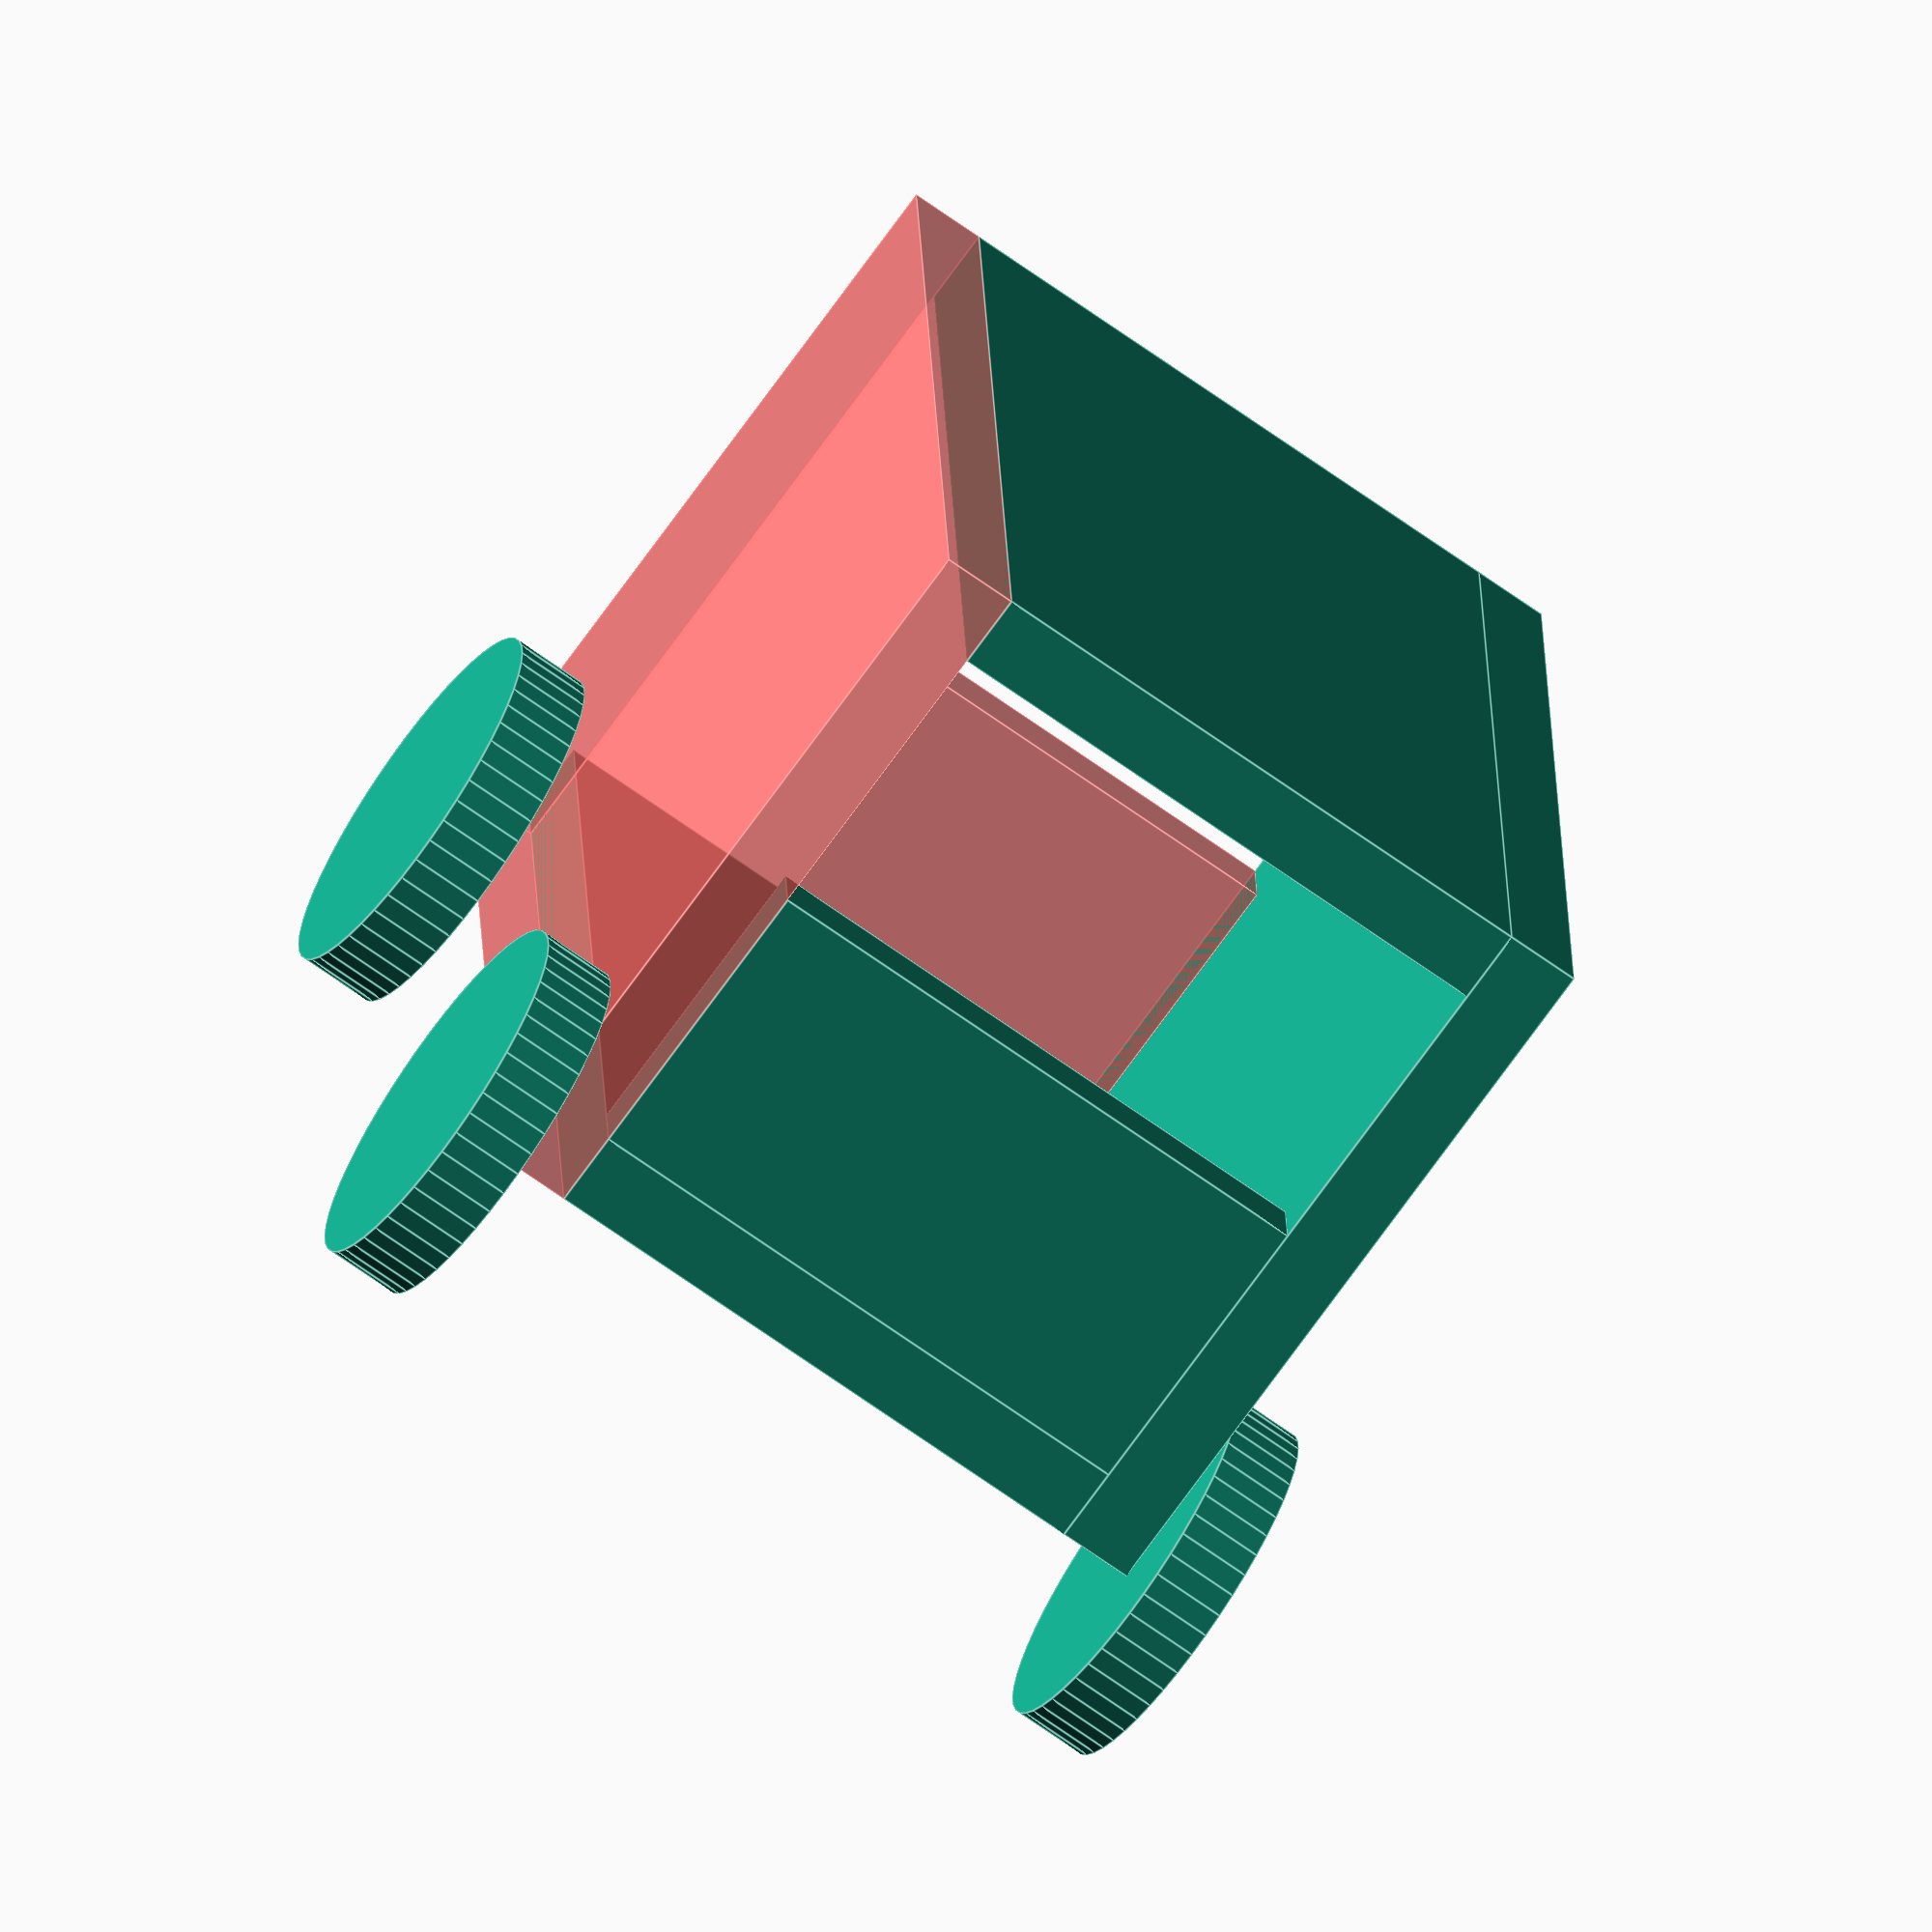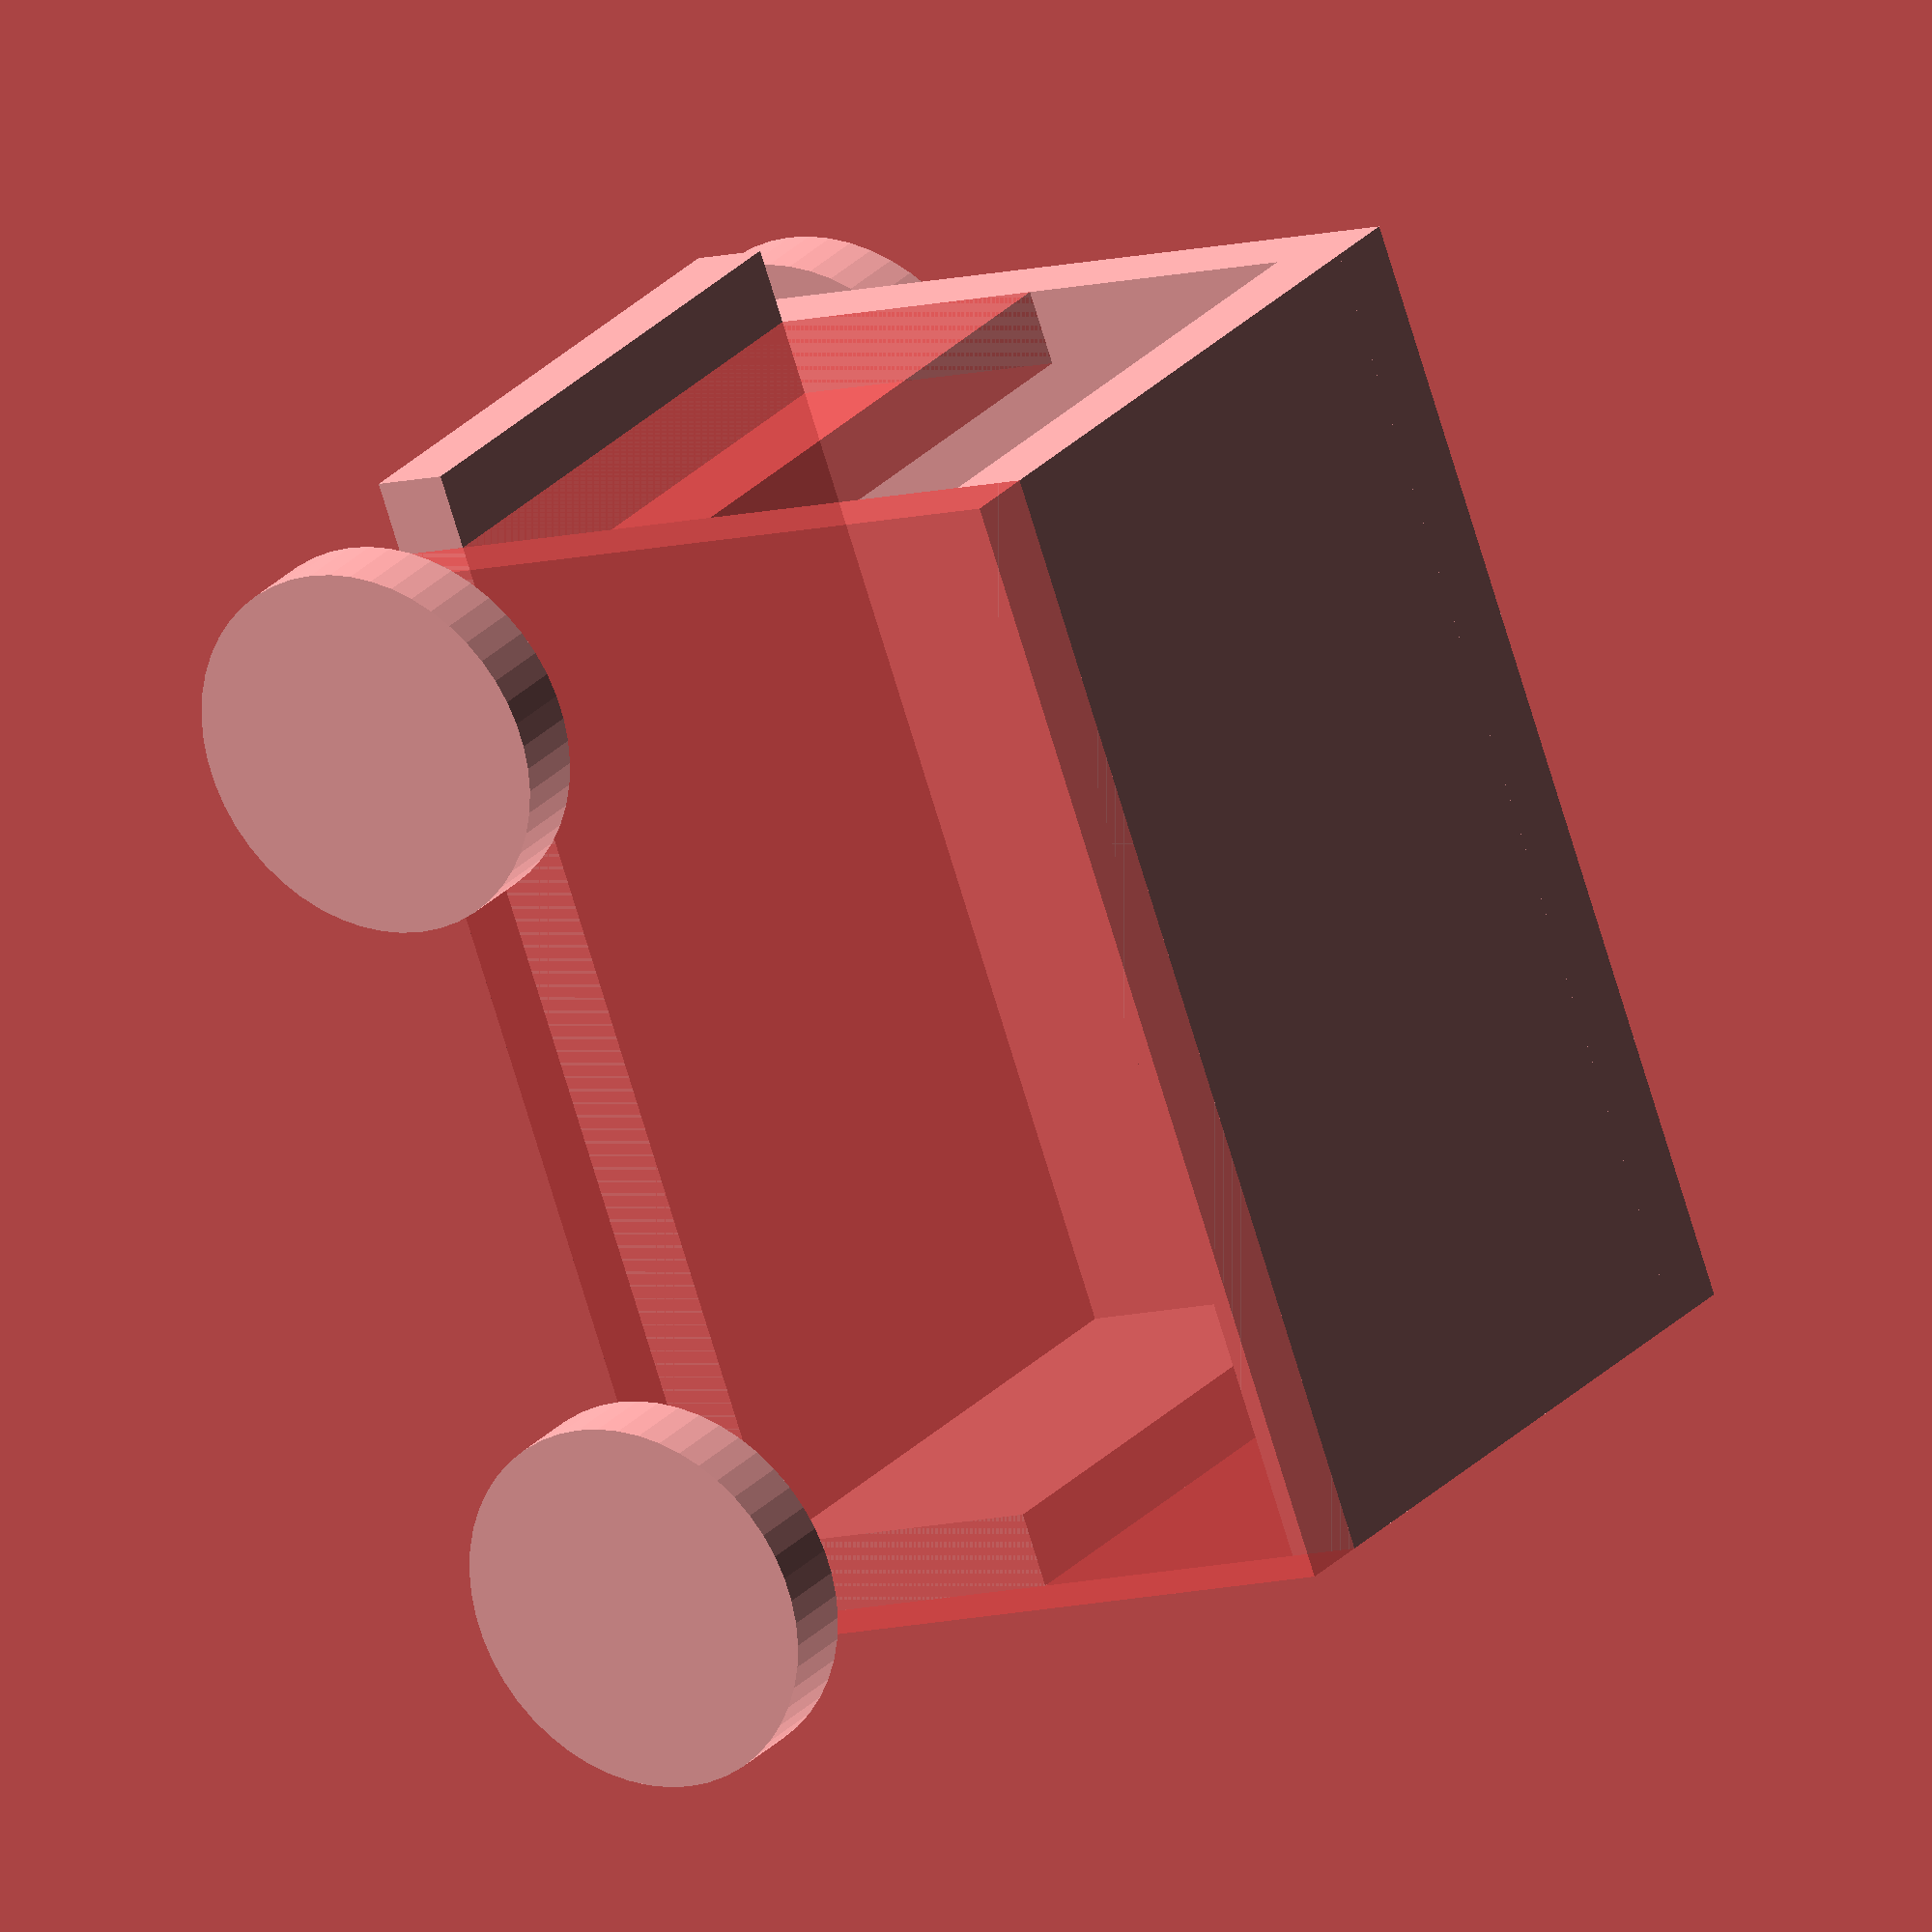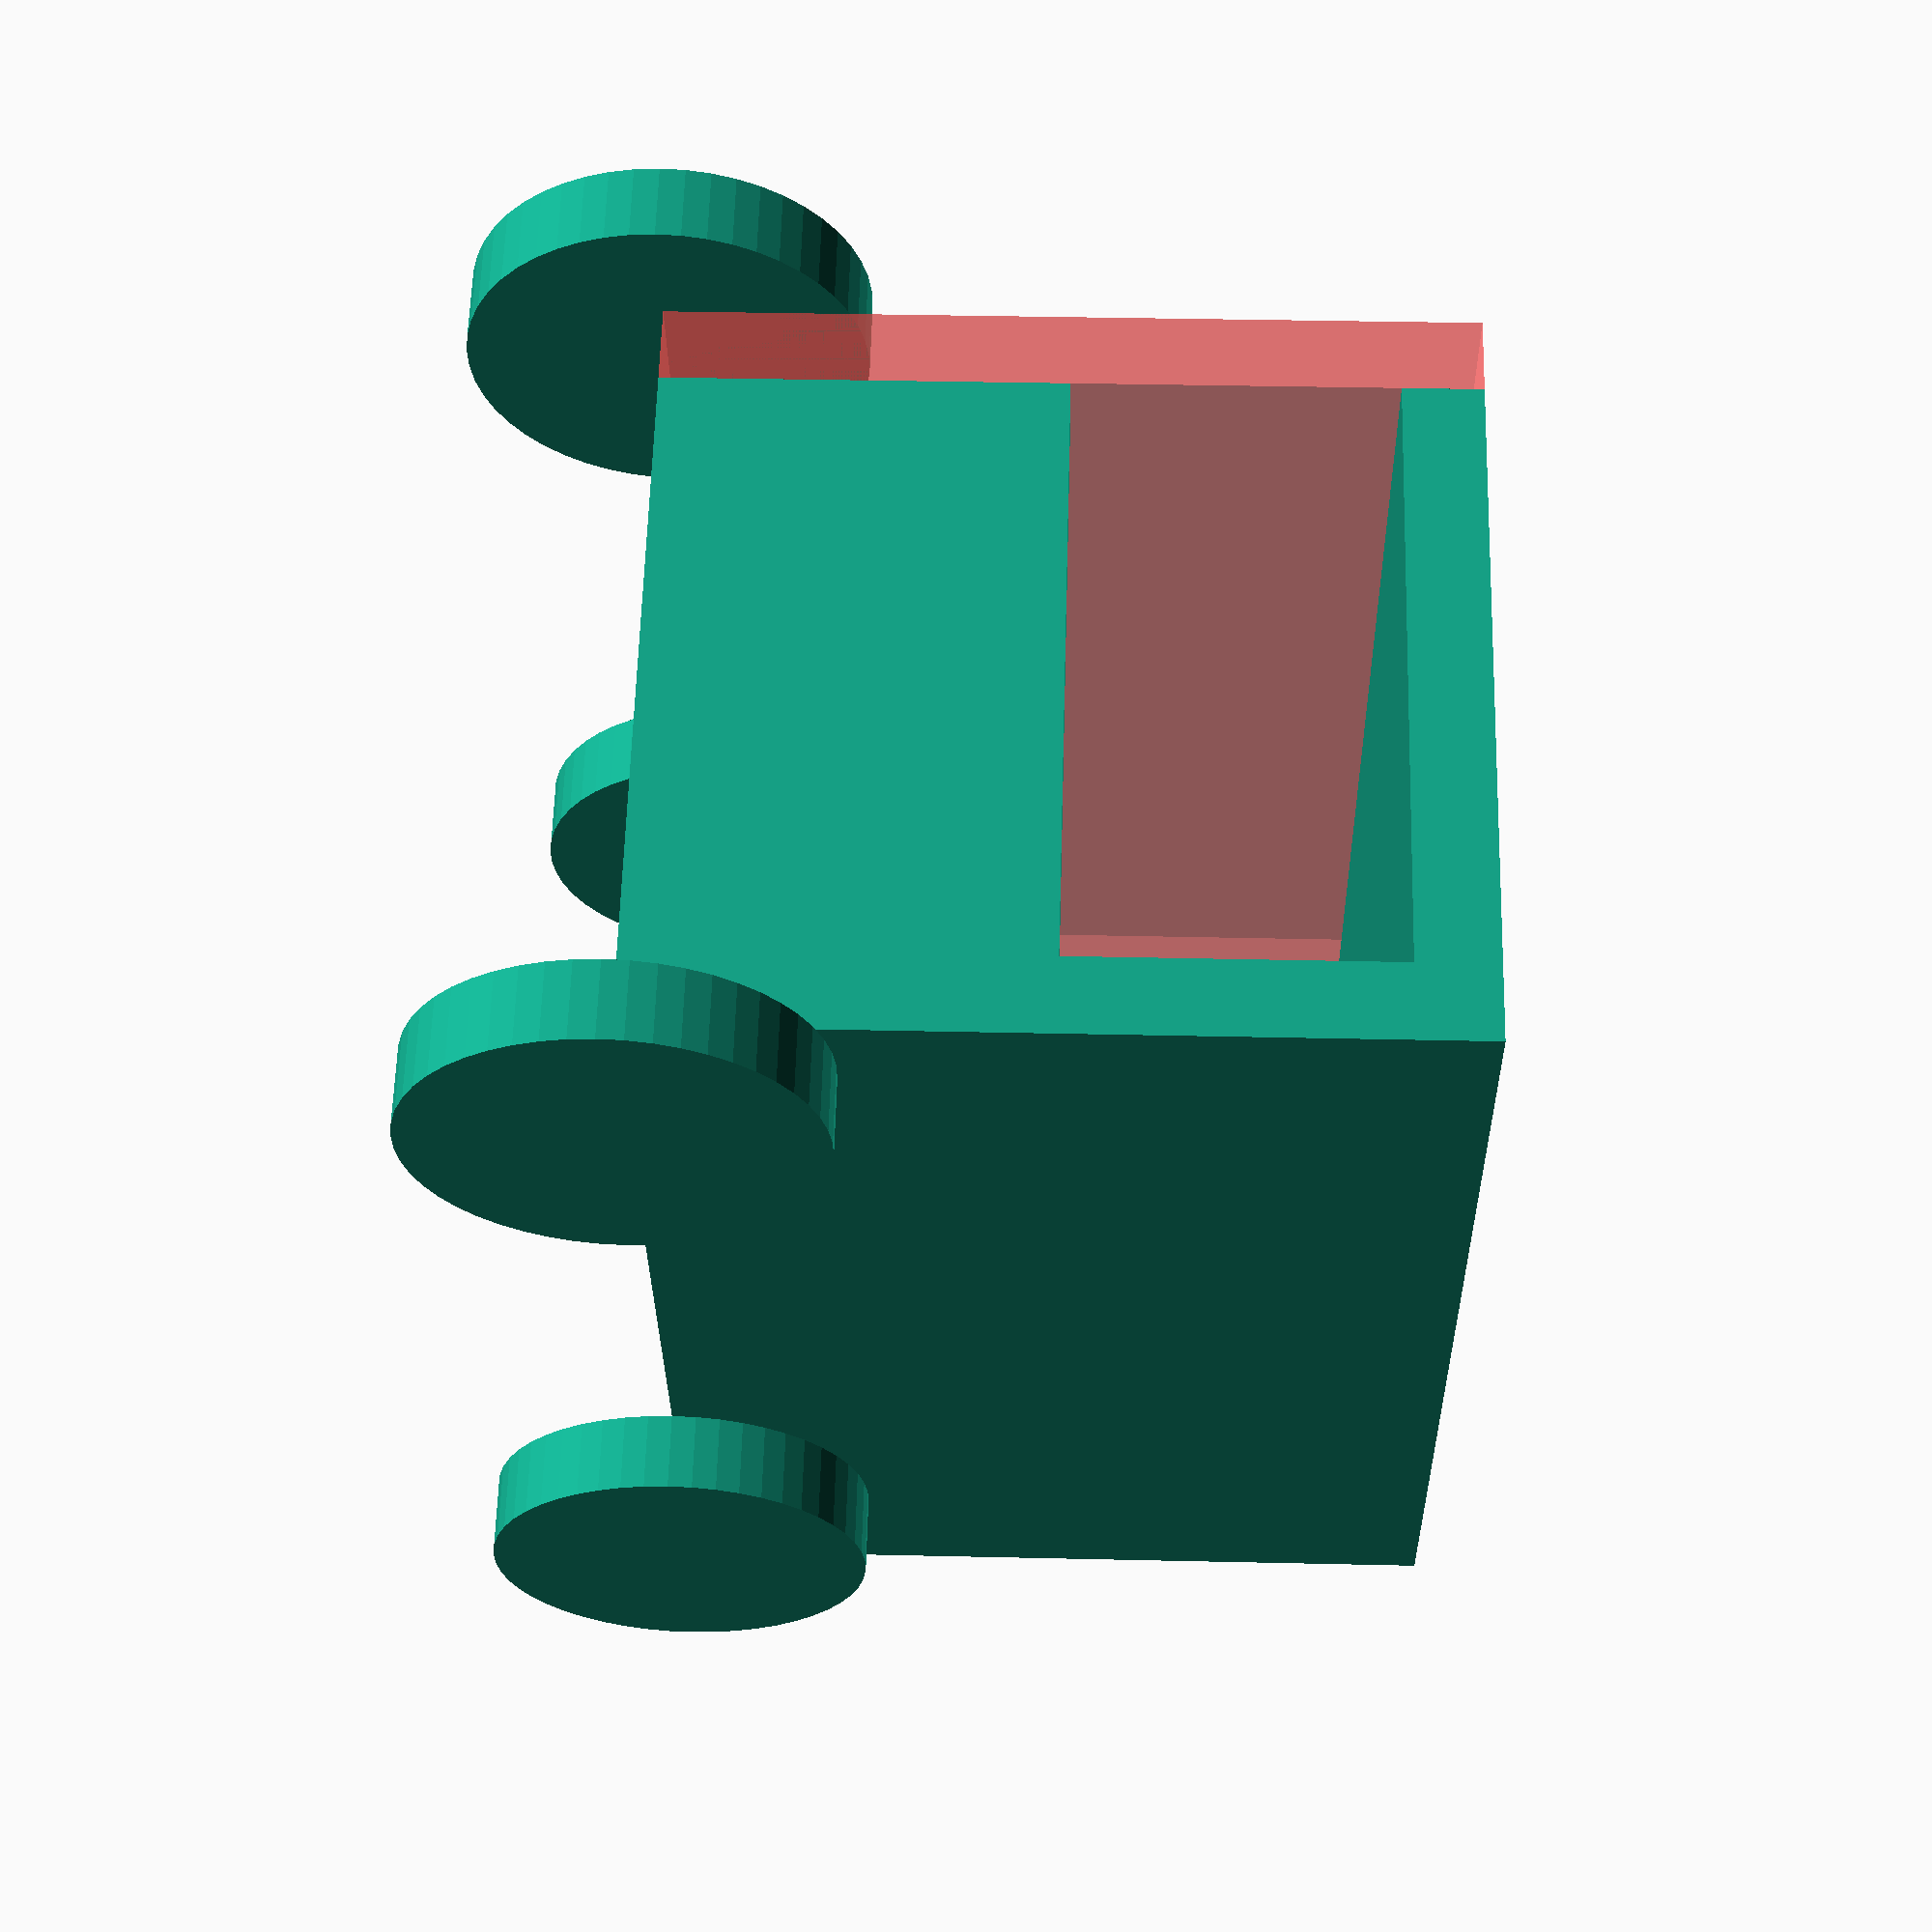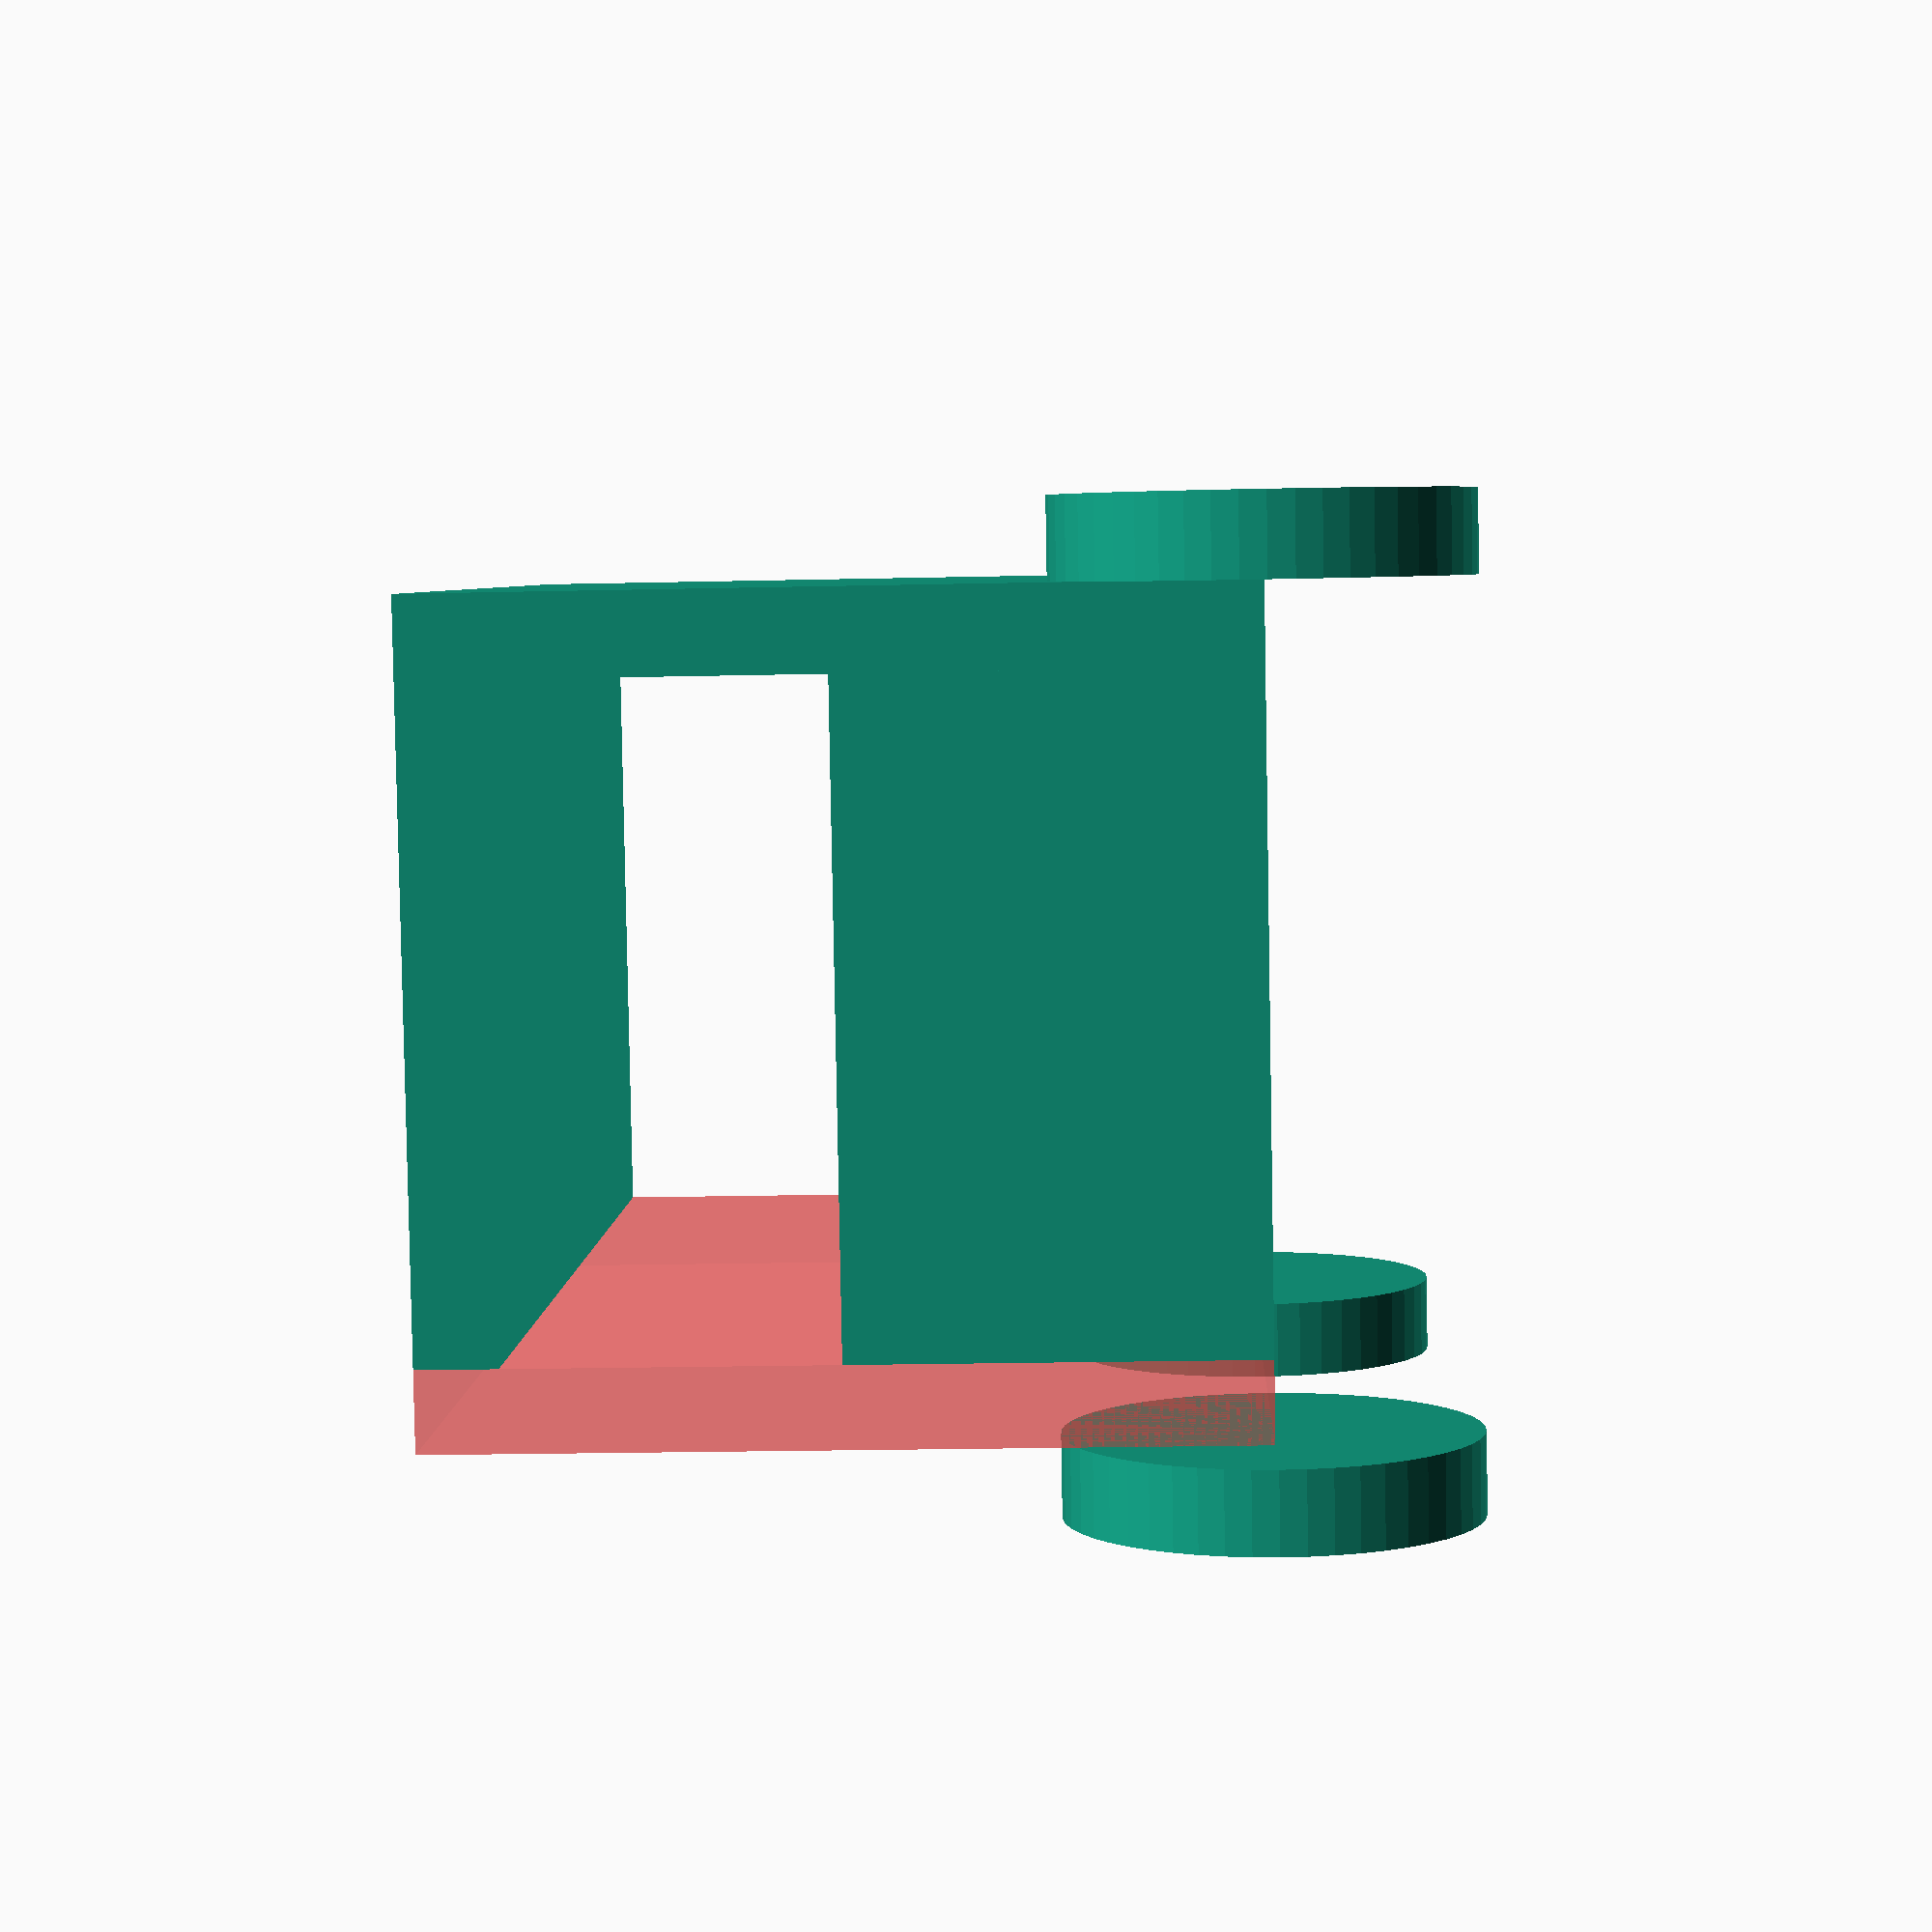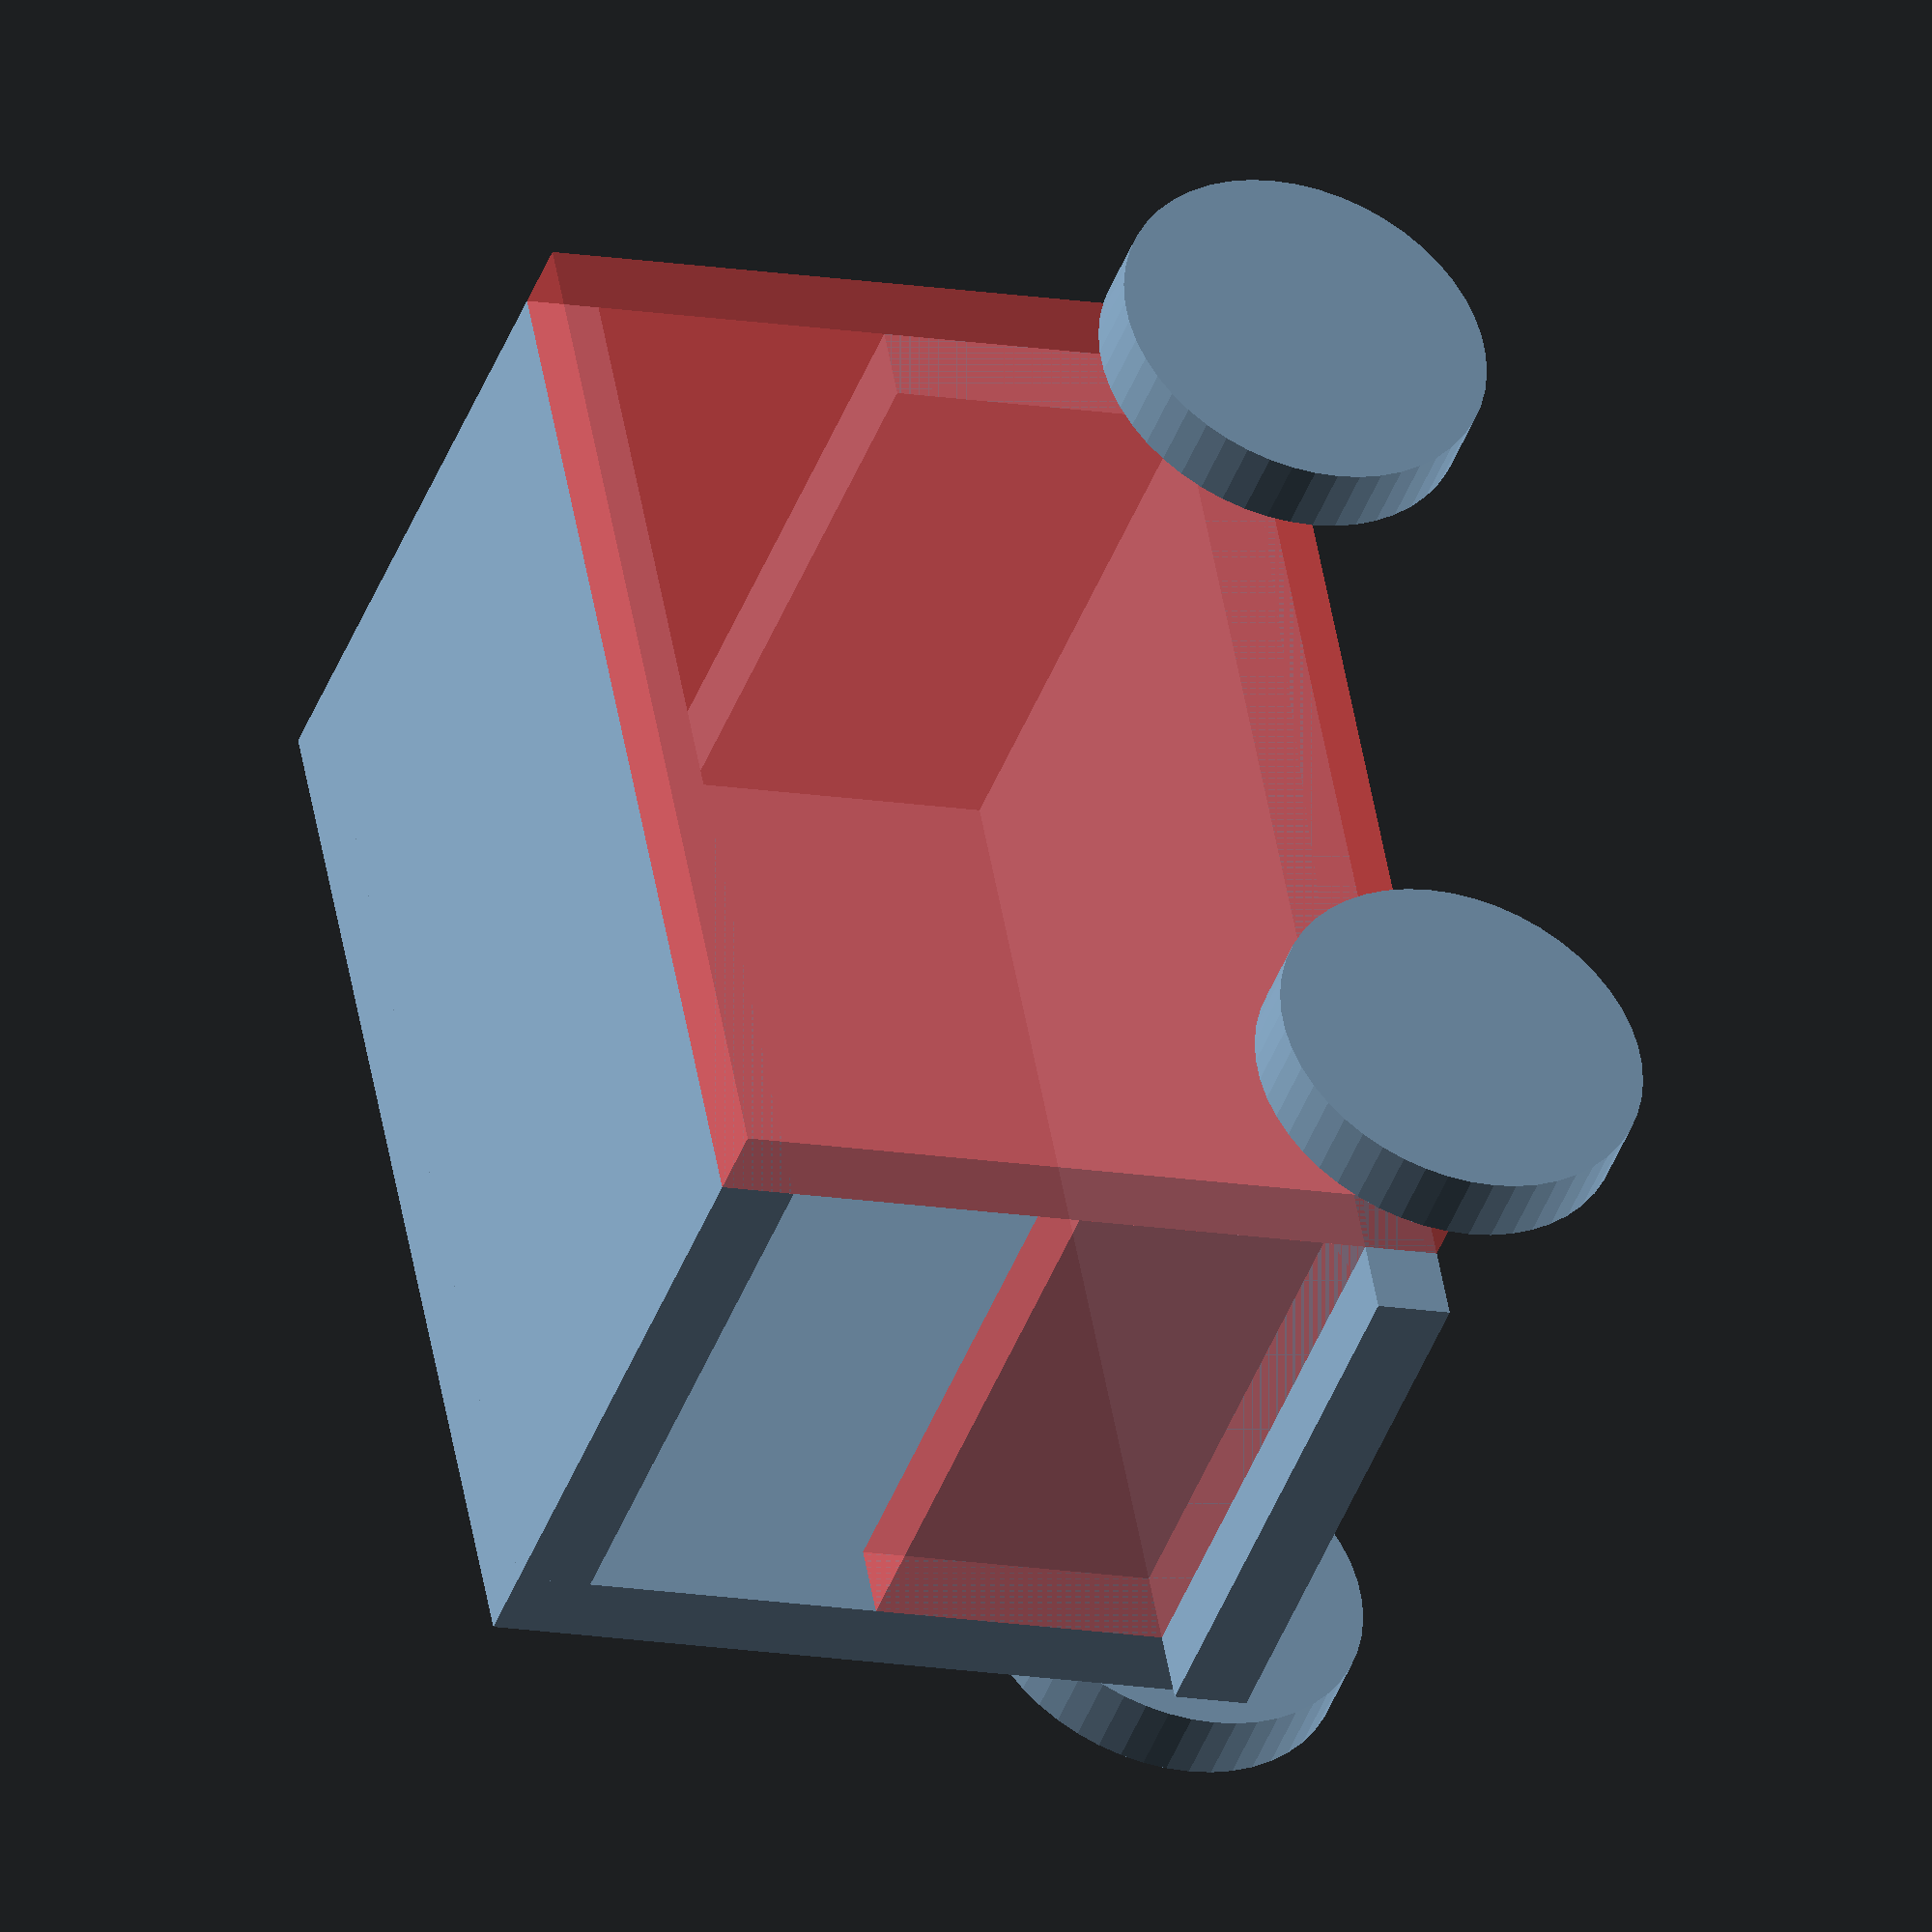
<openscad>
$fn=50;
//Left
cube([1, 15, 10]);
//Right-TRANSLATE
#translate([9,0,0])
 cube([1, 15, 10]);
//Bottom-TRANSLATE
translate([1,-1,0])
 cube([8, 16, 1]);
//Top-TRANSLATE
translate([1, 0, 9])
 cube([8, 15, 1]);
//Front-TRANSLATE
#translate([1, 0, 1])
 cube([8, 1, 4]);
//Back-TRANSLATE
translate([1, 14, 1])
 cube([8, 1, 4]);
//ROTATE 
//RightCircle-TRANSLATE-FOR (I wanted to distinguish it back and forth.)
translate([10, 8, 0]){
    rotate(a=270, v=[0, 1, 0]) 
    for(ball=[90:180:360]) {
        rotate([0, 0, ball])
        translate([6, 0, -1])
        cylinder( r1=2.5, r2=2.5, h=1);
    }
}
//LeftCircle-TRANSLATE-FOR
translate([-1, 8, 0]){
    rotate(a=270, v=[0, 1, 0])
    for(ball=[90:180:360]) {
        rotate([0, 0, ball])
        translate([6, 0, -1])
        cylinder( r1=2.5, r2=2.5, h=1);
    }
}

</openscad>
<views>
elev=72.7 azim=178.0 roll=324.4 proj=o view=edges
elev=189.4 azim=330.8 roll=233.5 proj=o view=solid
elev=144.1 azim=155.7 roll=268.3 proj=p view=wireframe
elev=22.0 azim=116.9 roll=92.3 proj=p view=solid
elev=193.4 azim=152.9 roll=111.8 proj=o view=solid
</views>
